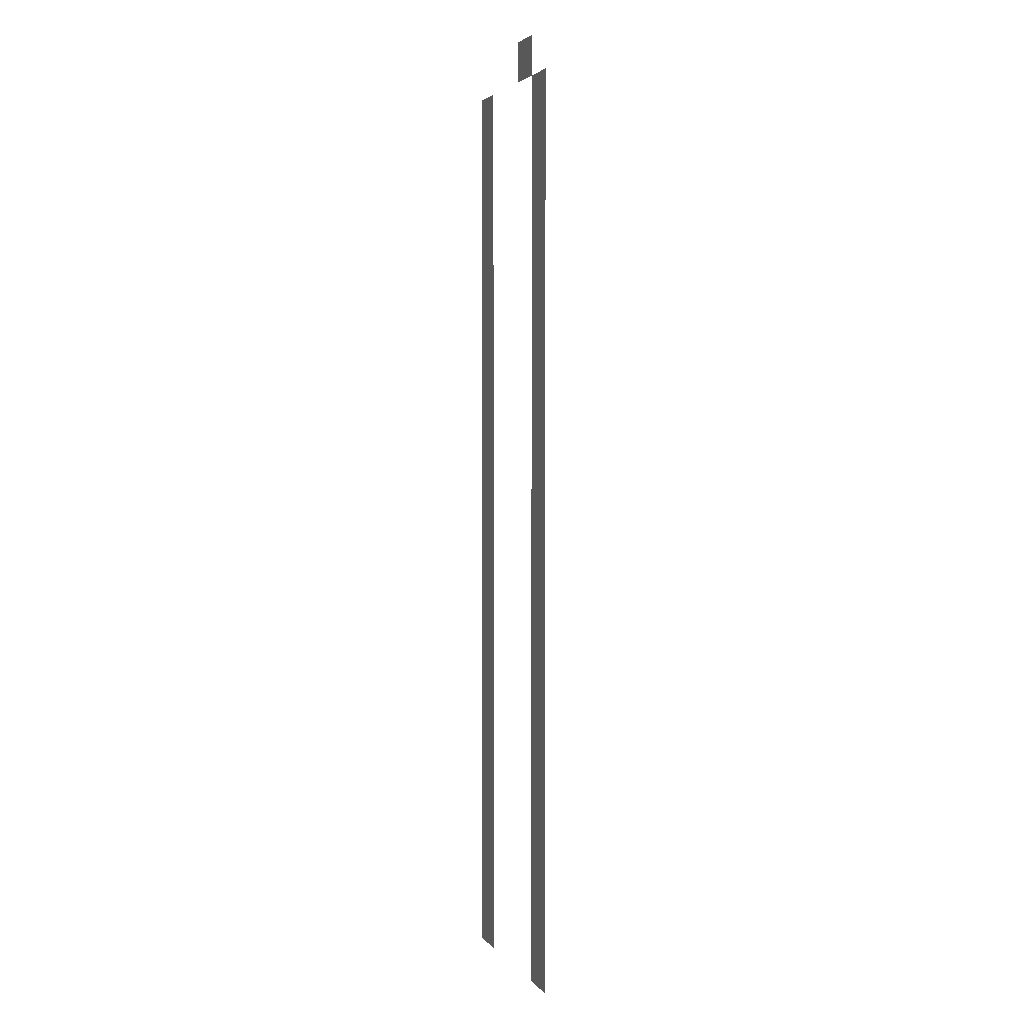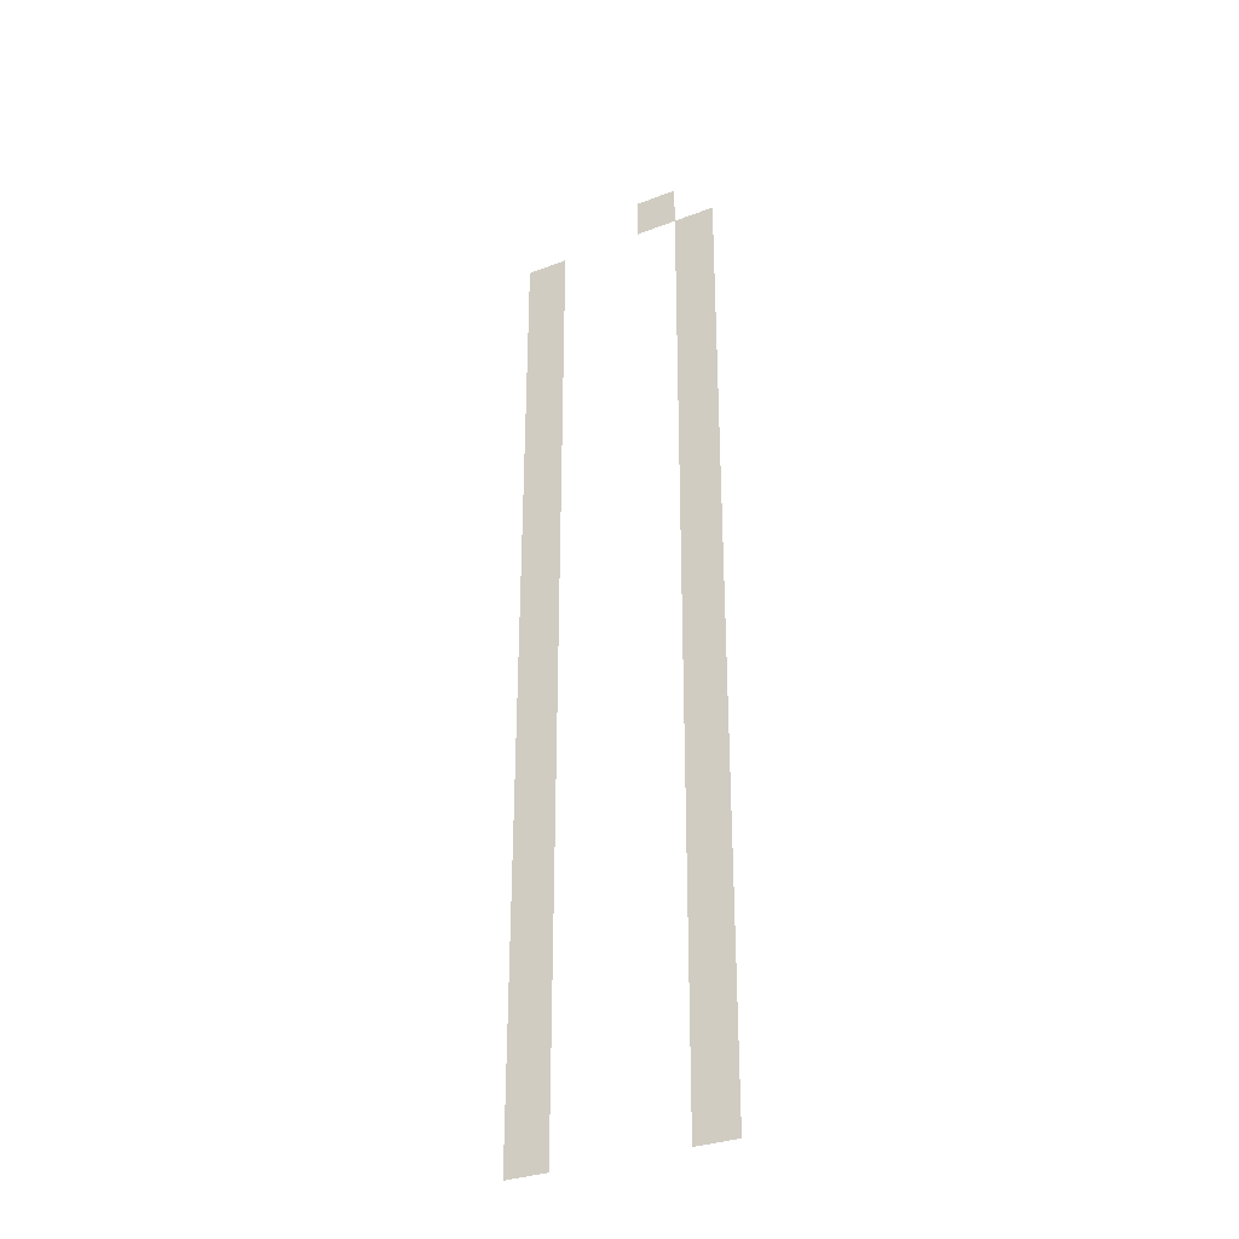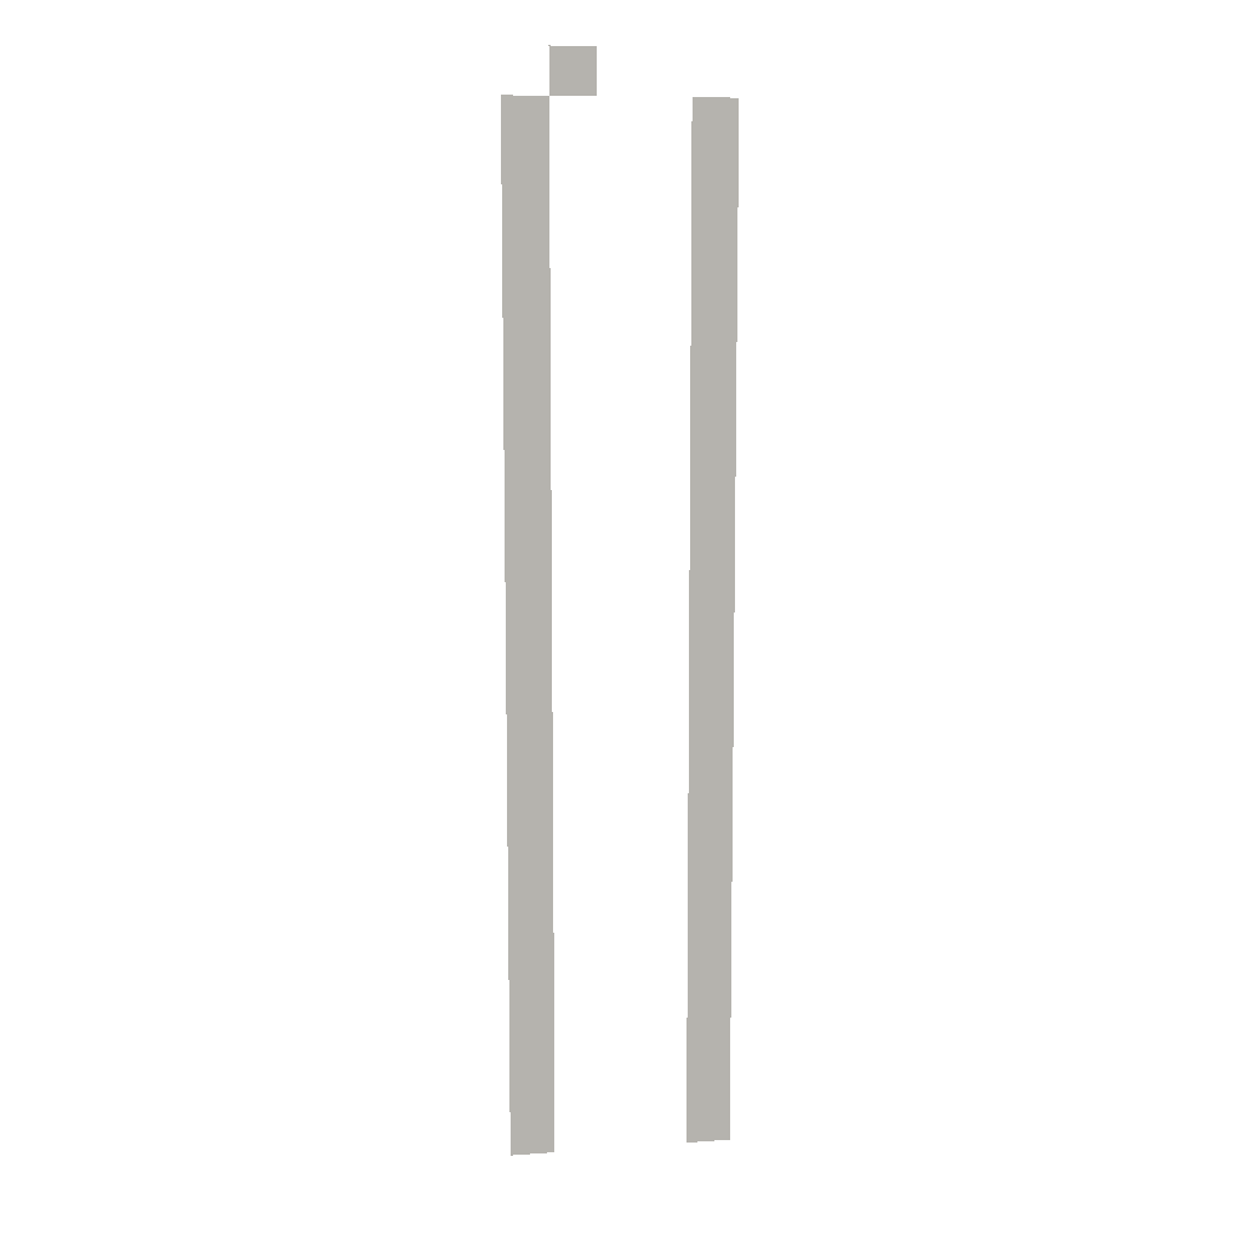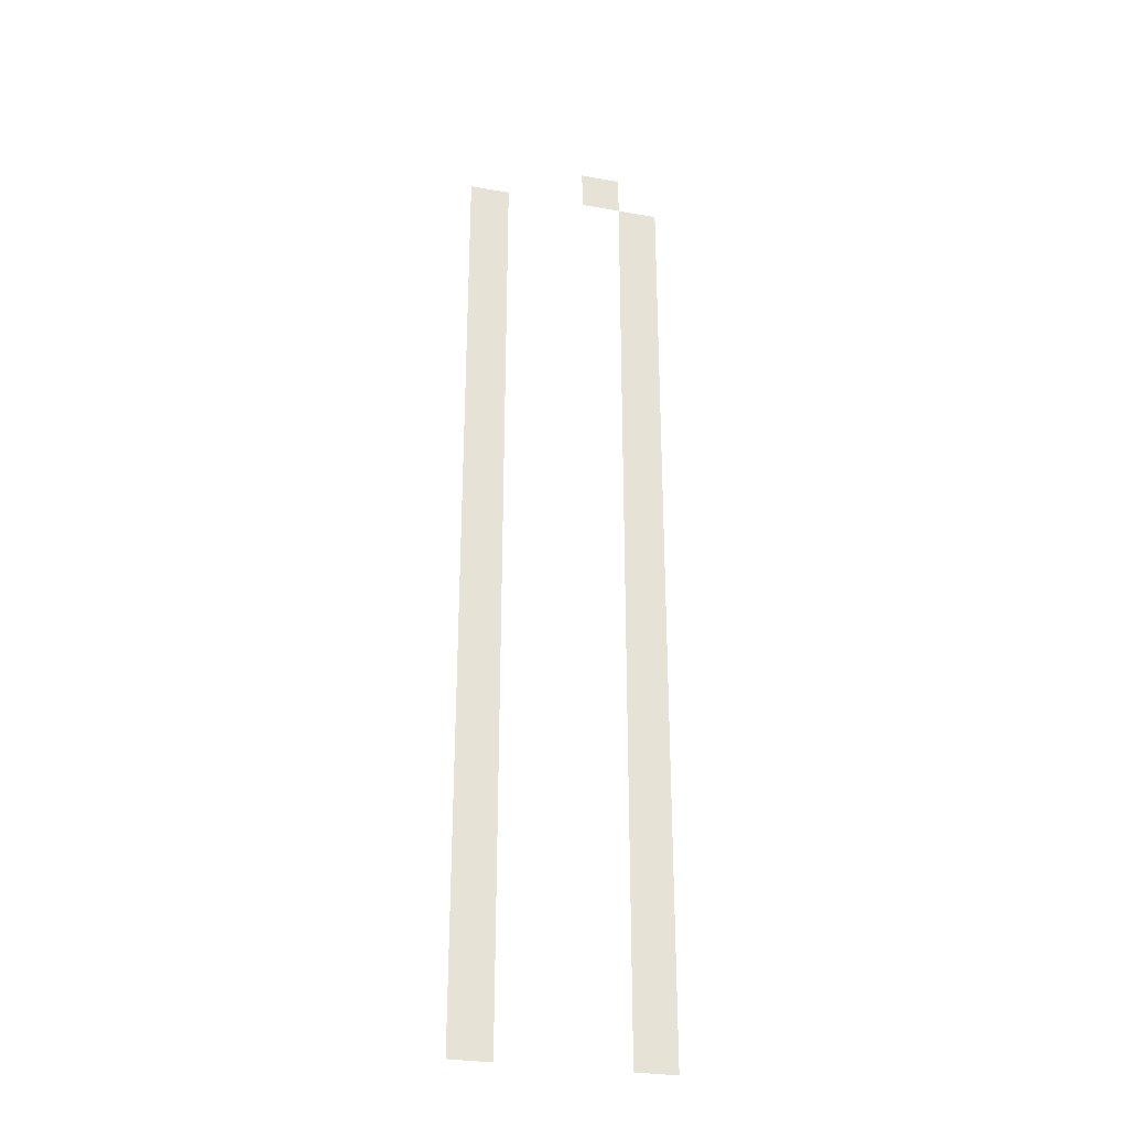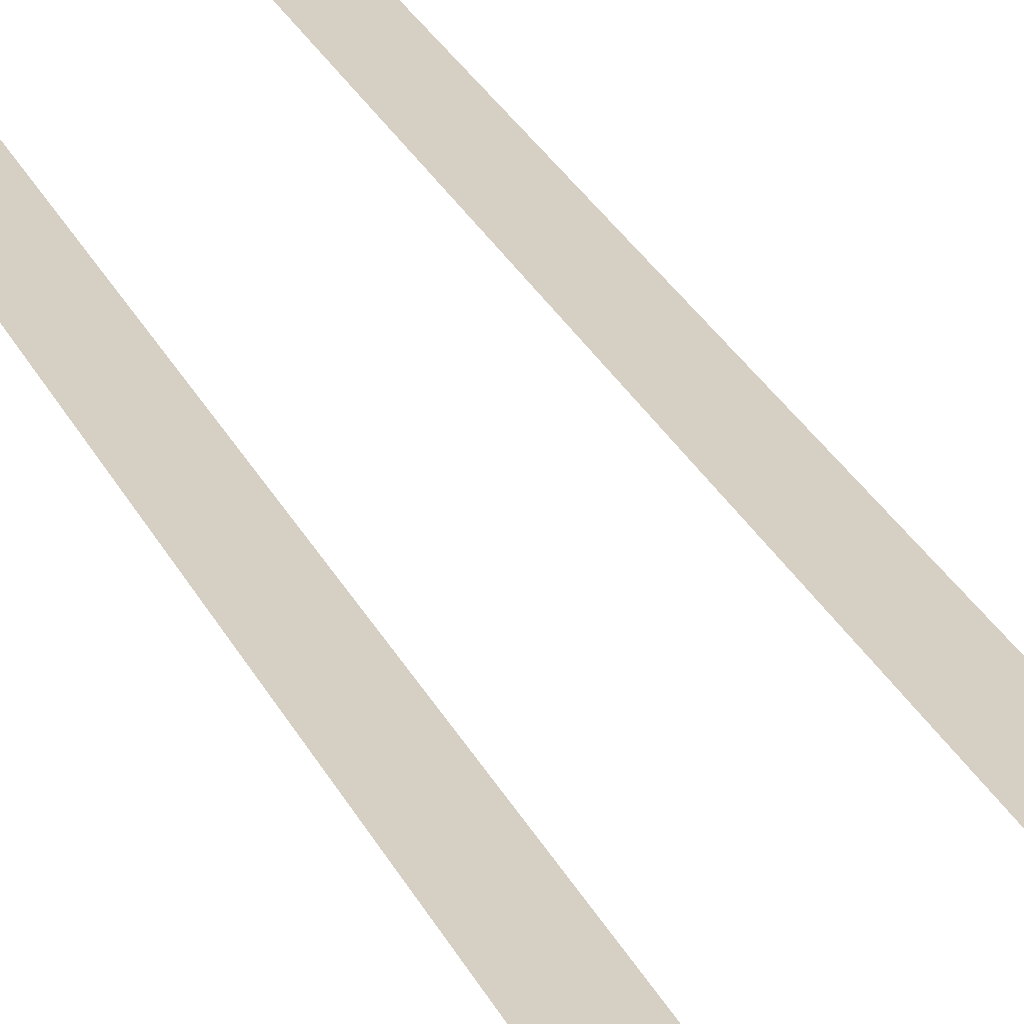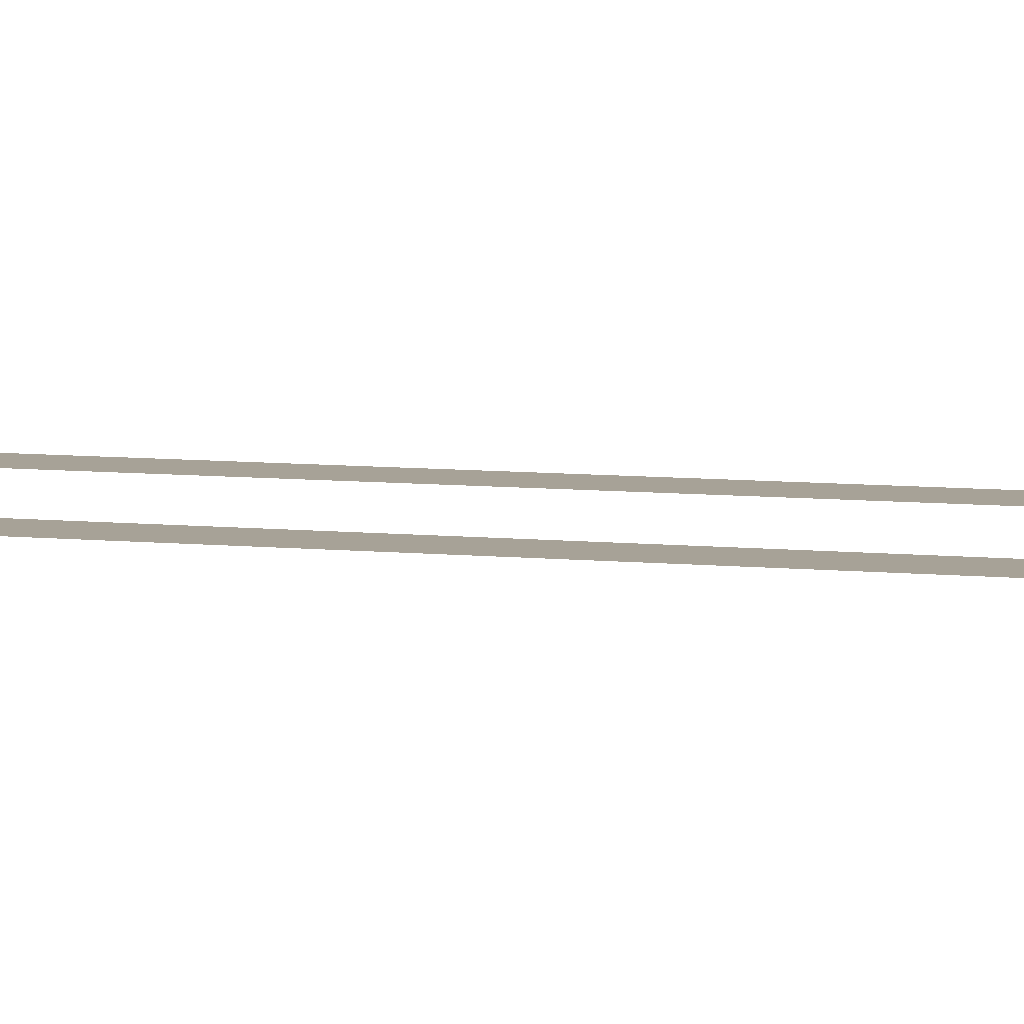
<metadata>
{"format":"obj","ext":"obj","renderer":"f3d","projection":"perspective","resolution":1024,"background":"white","views":[{"elev":3.4,"azim":70.8,"up":"+Y"},{"elev":-33.2,"azim":27.5,"up":"+Y"},{"elev":9.9,"azim":169.9,"up":"+Y"},{"elev":-29.6,"azim":-14.4,"up":"+Y"},{"elev":26.2,"azim":-20.3,"up":"+Z"},{"elev":6.6,"azim":108.6,"up":"+Z"}]}
</metadata>
<code>
v -88 -75 0
v -89 -75 0
v -89 -74 0
v -88 -74 0
v -87 -76 0
v -88 -76 0
v -88 -75 0
v -87 -75 0
v -91 -76 0
v -92 -76 0
v -92 -75 0
v -91 -75 0
v -87 -77 0
v -88 -77 0
v -88 -76 0
v -87 -76 0
v -91 -77 0
v -92 -77 0
v -92 -76 0
v -91 -76 0
v -87 -78 0
v -88 -78 0
v -88 -77 0
v -87 -77 0
v -91 -78 0
v -92 -78 0
v -92 -77 0
v -91 -77 0
v -87 -79 0
v -88 -79 0
v -88 -78 0
v -87 -78 0
v -91 -79 0
v -92 -79 0
v -92 -78 0
v -91 -78 0
v -87 -80 0
v -88 -80 0
v -88 -79 0
v -87 -79 0
v -91 -80 0
v -92 -80 0
v -92 -79 0
v -91 -79 0
v -87 -81 0
v -88 -81 0
v -88 -80 0
v -87 -80 0
v -91 -81 0
v -92 -81 0
v -92 -80 0
v -91 -80 0
v -87 -82 0
v -88 -82 0
v -88 -81 0
v -87 -81 0
v -91 -82 0
v -92 -82 0
v -92 -81 0
v -91 -81 0
v -87 -83 0
v -88 -83 0
v -88 -82 0
v -87 -82 0
v -91 -83 0
v -92 -83 0
v -92 -82 0
v -91 -82 0
v -87 -84 0
v -88 -84 0
v -88 -83 0
v -87 -83 0
v -91 -84 0
v -92 -84 0
v -92 -83 0
v -91 -83 0
v -87 -85 0
v -88 -85 0
v -88 -84 0
v -87 -84 0
v -91 -85 0
v -92 -85 0
v -92 -84 0
v -91 -84 0
v -87 -86 0
v -88 -86 0
v -88 -85 0
v -87 -85 0
v -91 -86 0
v -92 -86 0
v -92 -85 0
v -91 -85 0
v -87 -87 0
v -88 -87 0
v -88 -86 0
v -87 -86 0
v -91 -87 0
v -92 -87 0
v -92 -86 0
v -91 -86 0
v -87 -88 0
v -88 -88 0
v -88 -87 0
v -87 -87 0
v -91 -88 0
v -92 -88 0
v -92 -87 0
v -91 -87 0
v -87 -89 0
v -88 -89 0
v -88 -88 0
v -87 -88 0
v -91 -89 0
v -92 -89 0
v -92 -88 0
v -91 -88 0
v -87 -90 0
v -88 -90 0
v -88 -89 0
v -87 -89 0
v -91 -90 0
v -92 -90 0
v -92 -89 0
v -91 -89 0
v -87 -91 0
v -88 -91 0
v -88 -90 0
v -87 -90 0
v -91 -91 0
v -92 -91 0
v -92 -90 0
v -91 -90 0
v -87 -92 0
v -88 -92 0
v -88 -91 0
v -87 -91 0
v -91 -92 0
v -92 -92 0
v -92 -91 0
v -91 -91 0
v -87 -93 0
v -88 -93 0
v -88 -92 0
v -87 -92 0
v -91 -93 0
v -92 -93 0
v -92 -92 0
v -91 -92 0
v -87 -94 0
v -88 -94 0
v -88 -93 0
v -87 -93 0
v -91 -94 0
v -92 -94 0
v -92 -93 0
v -91 -93 0
v -87 -95 0
v -88 -95 0
v -88 -94 0
v -87 -94 0
v -91 -95 0
v -92 -95 0
v -92 -94 0
v -91 -94 0
v -87 -96 0
v -88 -96 0
v -88 -95 0
v -87 -95 0
v -91 -96 0
v -92 -96 0
v -92 -95 0
v -91 -95 0
v -87 -97 0
v -88 -97 0
v -88 -96 0
v -87 -96 0
v -91 -97 0
v -92 -97 0
v -92 -96 0
v -91 -96 0
v -87 -98 0
v -88 -98 0
v -88 -97 0
v -87 -97 0
v -91 -98 0
v -92 -98 0
v -92 -97 0
v -91 -97 0
g map1_new_mesh_0015
f 1 2 3 4
f 5 6 7 8
f 9 10 11 12
f 13 14 15 16
f 17 18 19 20
f 21 22 23 24
f 25 26 27 28
f 29 30 31 32
f 33 34 35 36
f 37 38 39 40
f 41 42 43 44
f 45 46 47 48
f 49 50 51 52
f 53 54 55 56
f 57 58 59 60
f 61 62 63 64
f 65 66 67 68
f 69 70 71 72
f 73 74 75 76
f 77 78 79 80
f 81 82 83 84
f 85 86 87 88
f 89 90 91 92
f 93 94 95 96
f 97 98 99 100
f 101 102 103 104
f 105 106 107 108
f 109 110 111 112
f 113 114 115 116
f 117 118 119 120
f 121 122 123 124
f 125 126 127 128
f 129 130 131 132
f 133 134 135 136
f 137 138 139 140
f 141 142 143 144
f 145 146 147 148
f 149 150 151 152
f 153 154 155 156
f 157 158 159 160
f 161 162 163 164
f 165 166 167 168
f 169 170 171 172
f 173 174 175 176
f 177 178 179 180
f 181 182 183 184
f 185 186 187 188

</code>
